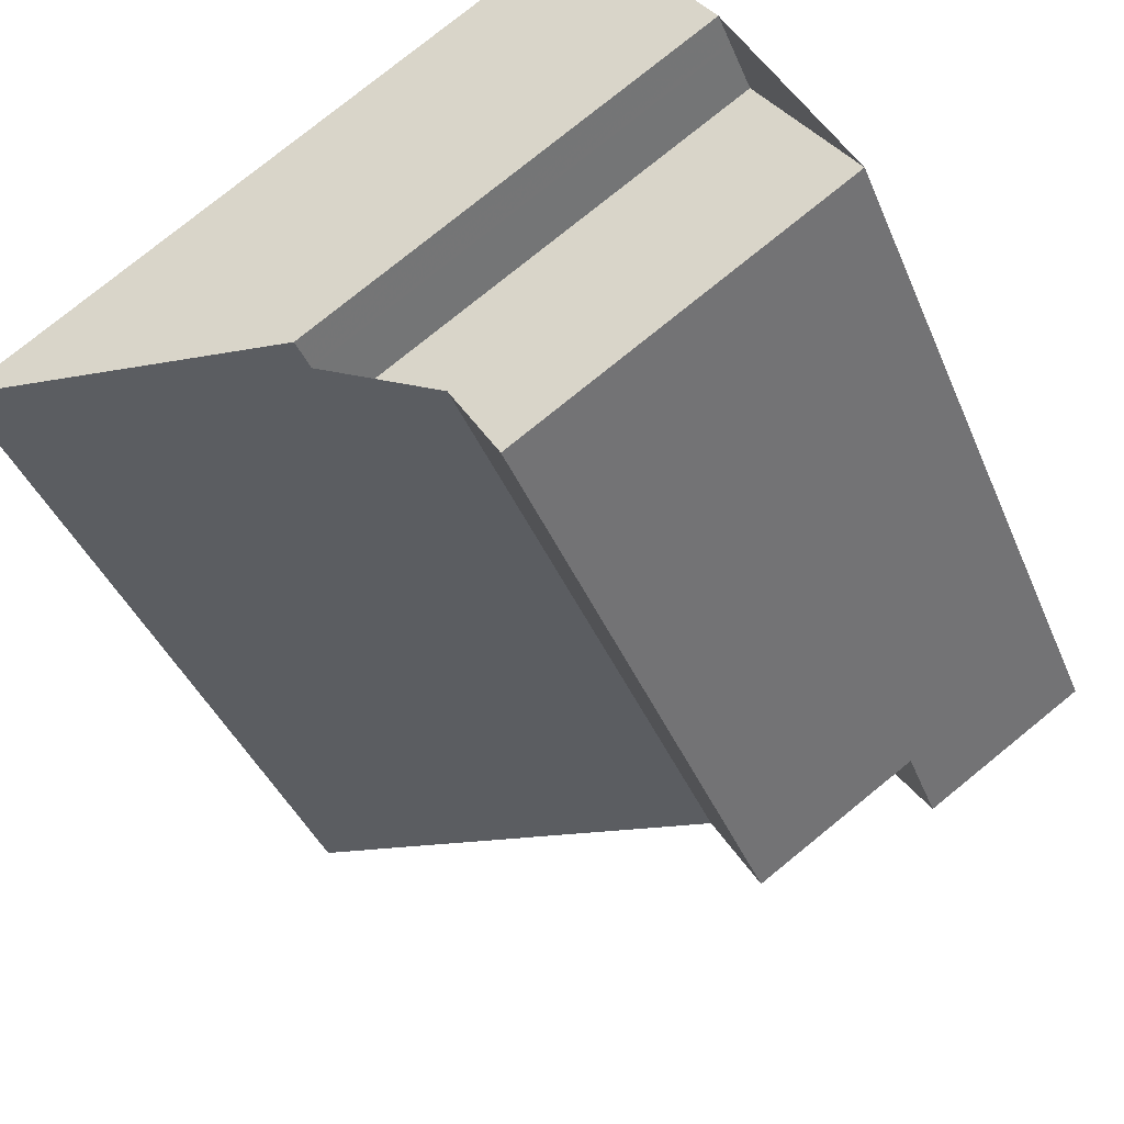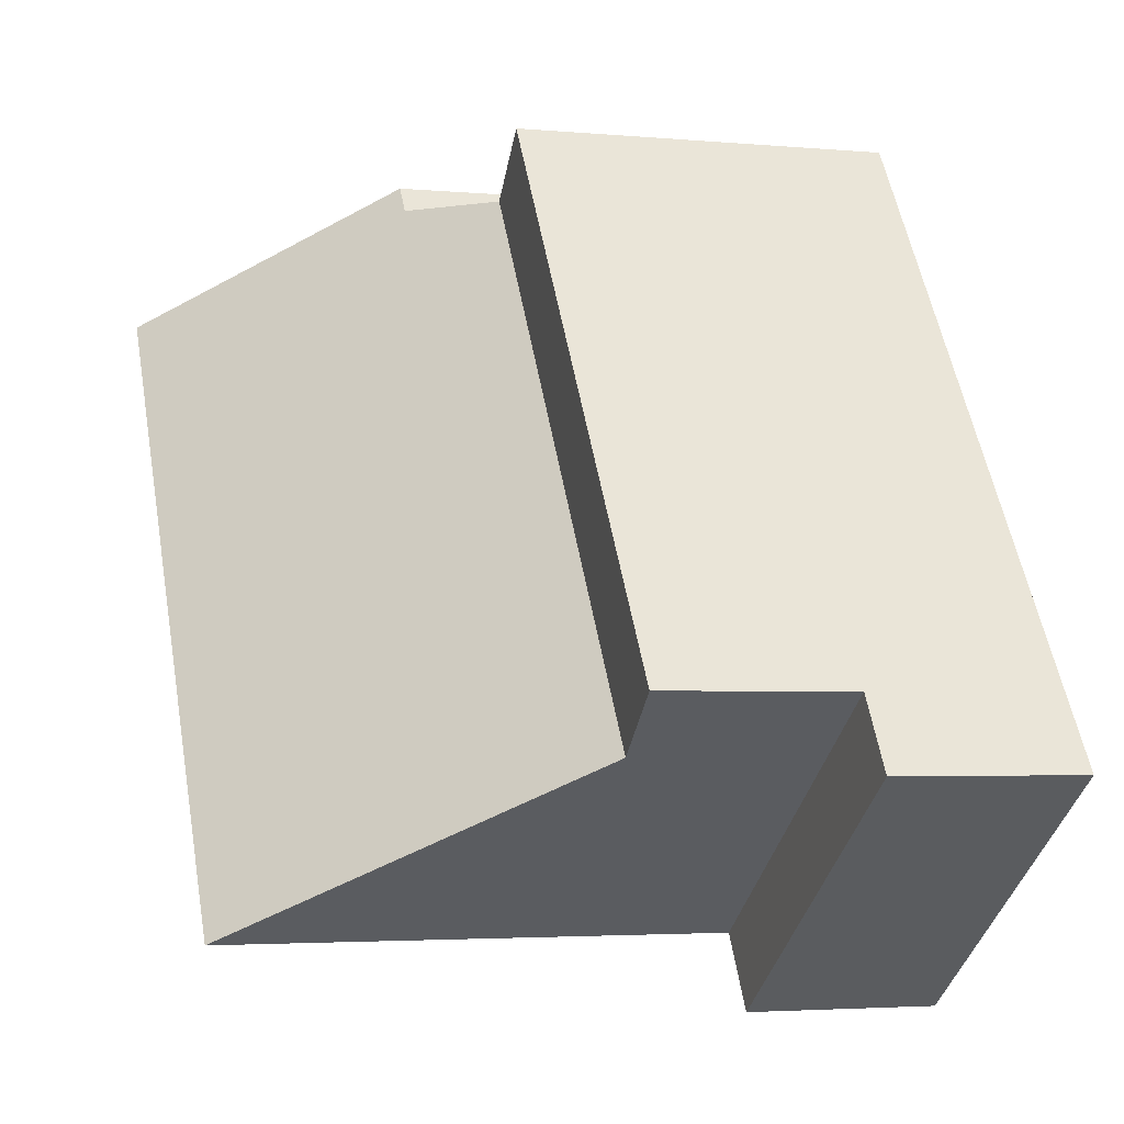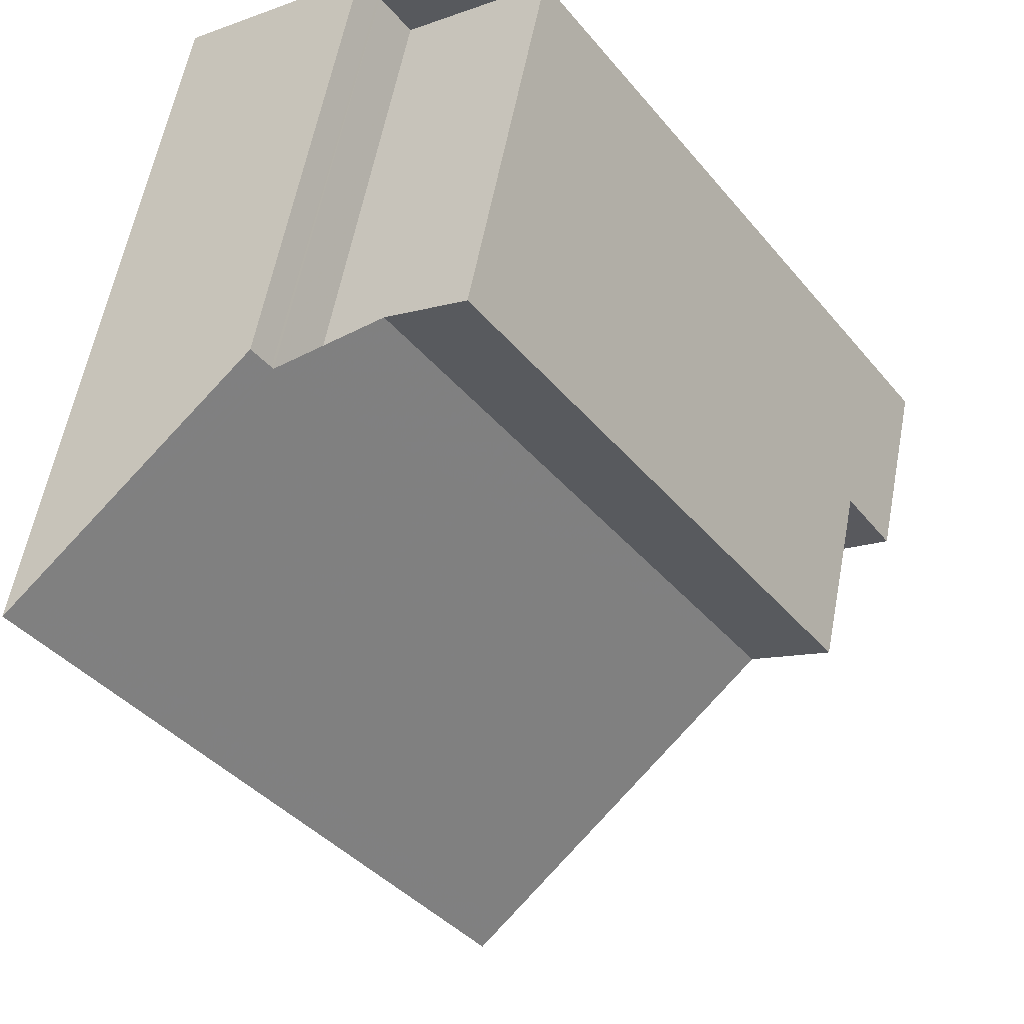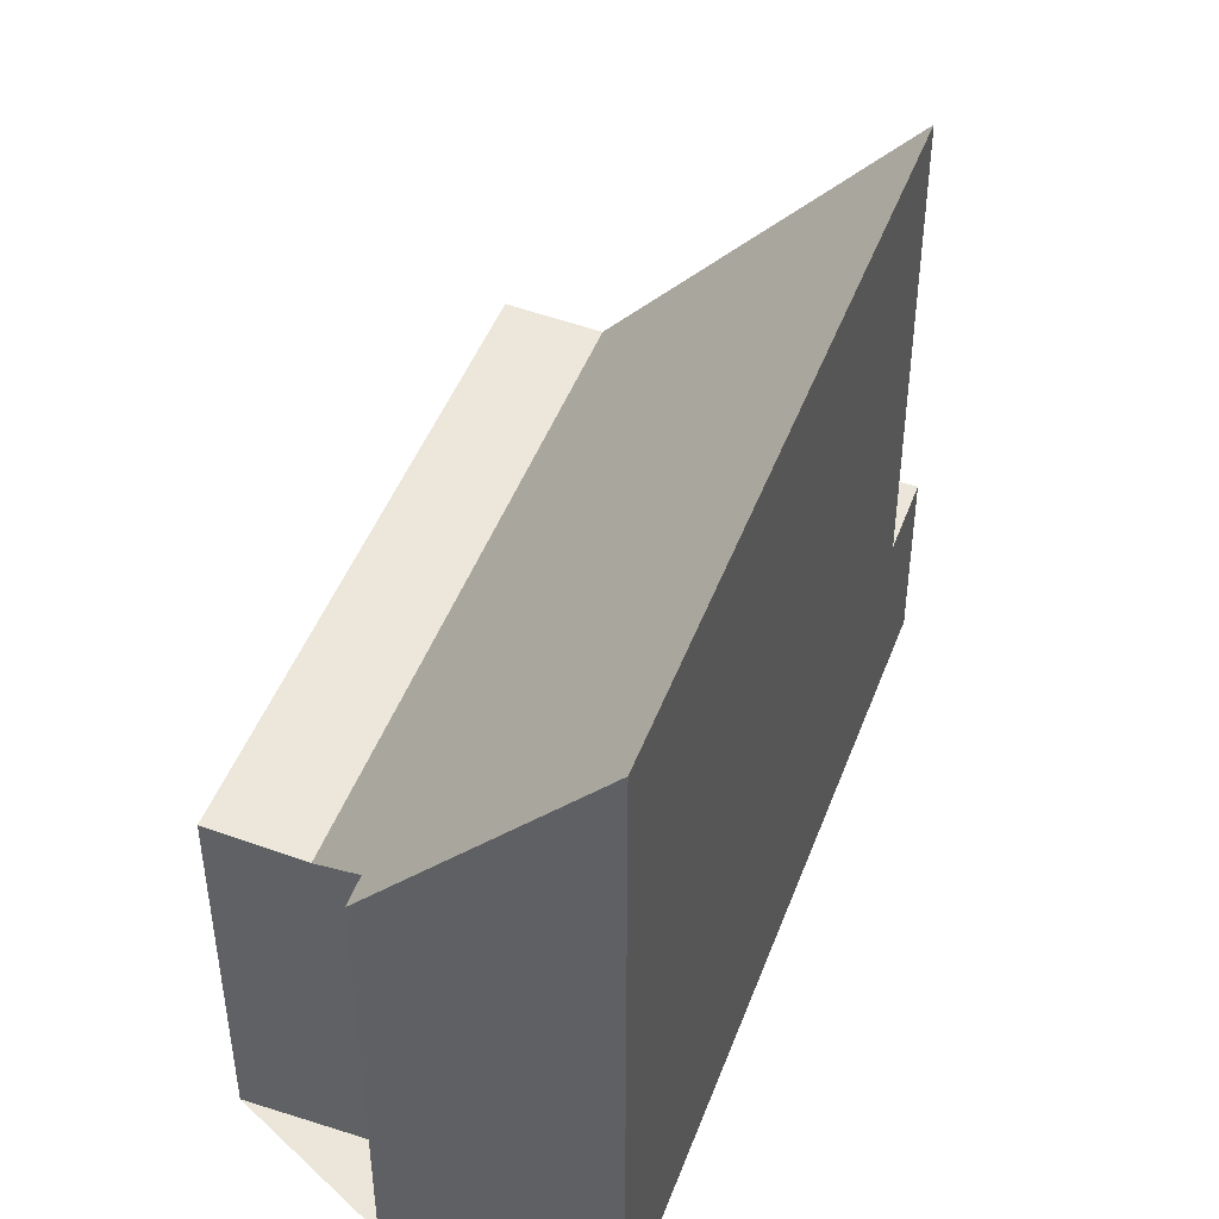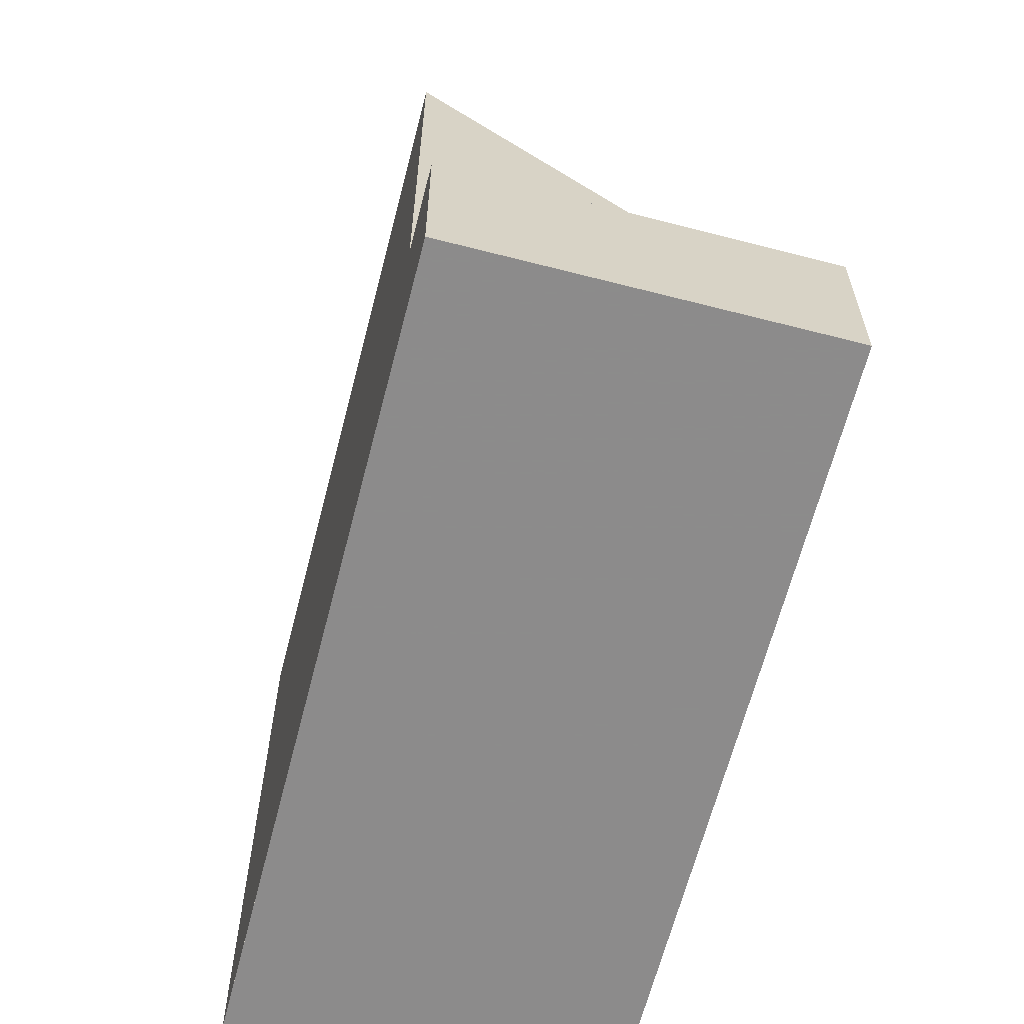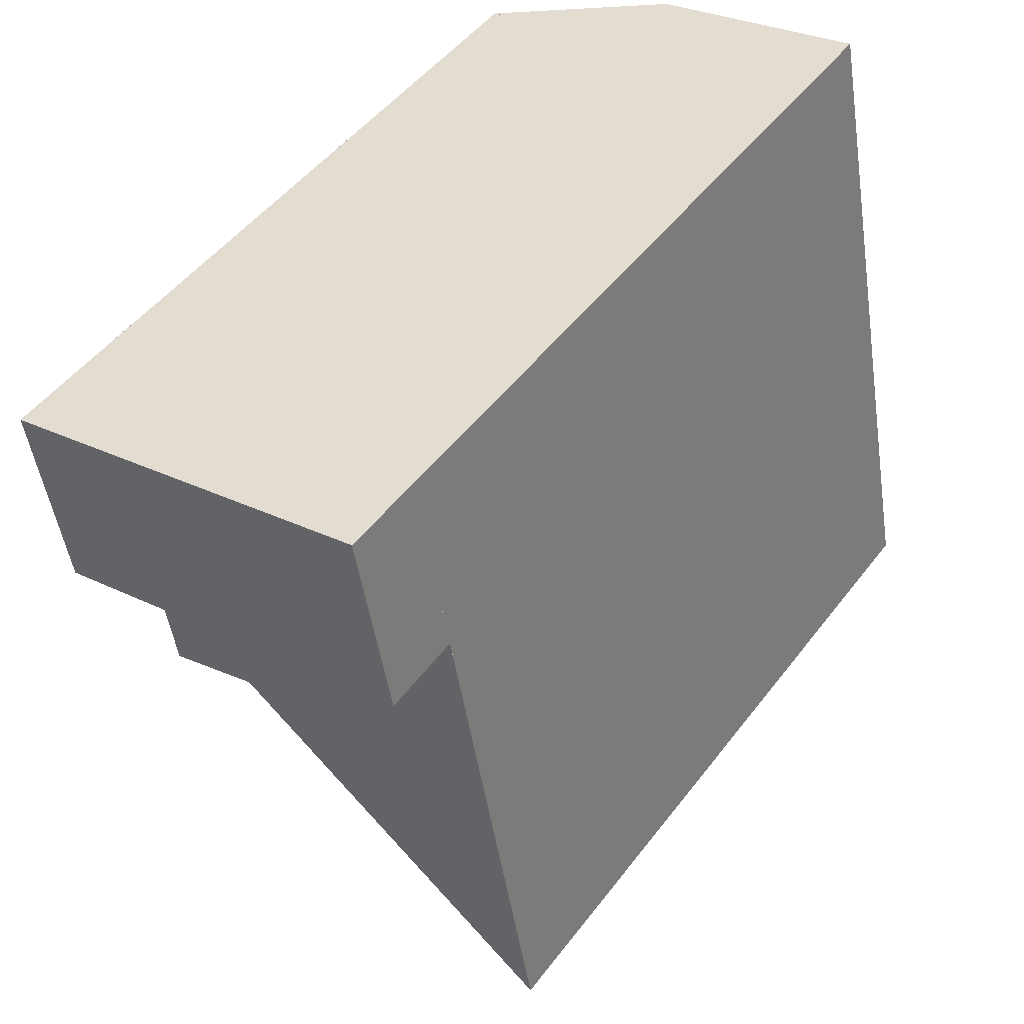
<metadata>
{"format":"obj","ext":"obj","renderer":"f3d","projection":"perspective","resolution":1024,"background":"white","views":[{"elev":78.5,"azim":51.0,"up":"+Y"},{"elev":-3.3,"azim":72.6,"up":"+Y"},{"elev":59.5,"azim":10.8,"up":"+Y"},{"elev":46.7,"azim":-124.9,"up":"+Z"},{"elev":-64.0,"azim":20.7,"up":"+Z"},{"elev":-49.0,"azim":-171.4,"up":"+Y"}]}
</metadata>
<code>
v -2124 -1760 9.9
v -2121 -1758 6.455
v -2121 -1759 6.442
v -2119 -1757 5.463
v -2113 -1766 2.726
v -2117 -1769 2.747
v -2120 -1758 5.377
v -2121 -1758 6.45
v -2124 -1760 9.899
v -2120 -1758 5.377
v -2113 -1765 3.863
v -2118 -1768 9.889
v -2113 -1765 5.444
v -2114 -1766 5.358
v -2118 -1768 5.101
v -2118 -1769 2.733
v -2113 -1766 2.712
v -2113 -1766 2.712
v -2117 -1769 2.732
v -2118 -1768 2.722
v -2118 -1768 2.723
v -2113 -1765 2.702
v -2118 -1768 2.723
v -2113 -1765 2.702
v -2119 -1757 5.462
v -2113 -1766 2.726
v -2113 -1765 5.443
v -2113 -1765 3.871
v -2113 -1765 2.702
v -2124 -1759 9.532
v -2124 -1760 9.532
v -2118 -1768 9.534
v -2118 -1768 5.121
v -2118 -1768 2.722
v -2117 -1769 2.745
v -2114 -1766 5.358
v -2113 -1765 5.443
v -2114 -1766 5.358
v -2118 -1768 9.889
v -2118 -1768 9.534
v -2113 -1765 2.702
v -2113 -1765 5.444
v -2124 -1760 9.532
v -2124 -1760 9.899
v -2121 -1758 6.45
v -2124 -1759 9.532
v -2124 -1760 9.9
v -2124 -1760 0
v -2124 -1759 0
v -2121 -1758 6.45
v -2121 -1758 6.455
v -2121 -1758 -8.882e-16
v -2121 -1758 0
v -2120 -1758 5.377
v -2121 -1759 6.442
v -2121 -1759 0
v -2120 -1758 0
v -2113 -1765 5.444
v -2119 -1757 5.463
v -2119 -1757 0
v -2113 -1765 8.882e-16
v -2113 -1766 2.726
v -2113 -1766 2.726
v -2113 -1766 0
v -2113 -1766 0
v -2118 -1769 2.733
v -2117 -1769 2.747
v -2117 -1769 0
v -2118 -1769 -4.441e-16
v -2121 -1758 6.45
v -2121 -1758 6.45
v -2121 -1758 0
v -2121 -1758 0
v -2124 -1760 9.9
v -2124 -1760 9.899
v -2124 -1760 0
v -2124 -1760 0
v -2119 -1757 5.462
v -2120 -1758 5.377
v -2120 -1758 0
v -2119 -1757 0
v -2118 -1768 2.723
v -2118 -1769 2.733
v -2118 -1769 -4.441e-16
v -2118 -1768 -4.441e-16
v -2113 -1766 2.726
v -2113 -1766 2.712
v -2113 -1766 0
v -2113 -1766 0
v -2119 -1757 5.463
v -2119 -1757 5.462
v -2119 -1757 0
v -2119 -1757 0
v -2117 -1769 2.745
v -2113 -1766 2.726
v -2113 -1766 0
v -2117 -1769 0
v -2121 -1758 6.455
v -2124 -1759 9.532
v -2124 -1759 0
v -2121 -1758 -8.882e-16
v -2117 -1769 2.747
v -2117 -1769 2.745
v -2117 -1769 0
v -2117 -1769 0
v -2124 -1760 9.899
v -2118 -1768 9.889
v -2118 -1768 0
v -2124 -1760 -1.776e-15
v -2113 -1766 2.712
v -2113 -1765 2.702
v -2113 -1765 0
v -2113 -1766 0
v -2124 -1760 9.899
v -2124 -1760 9.899
v -2124 -1760 -1.776e-15
v -2124 -1760 0
v -2121 -1759 6.442
v -2121 -1758 6.45
v -2121 -1758 0
v -2121 -1759 0
v -2124 -1760 0
v -2121 -1758 0
v -2121 -1759 0
v -2119 -1757 0
v -2113 -1766 0
v -2117 -1769 0
f 31 9 1 30
f 18 17 5 26
f 33 15 12 32
f 28 14 27
f 20 19 16 21
f 22 18 19 20
f 34 23 15 33
f 19 18 26 35
f 27 13 11 28
f 28 11 24 29
f 30 2 8 31
f 32 14 33
f 33 14 28 29 34
f 35 6 16 19
f 36 10 25 37
f 44 9 31 43
f 41 17 18 22
f 37 25 4 42
f 43 31 8 45
f 43 40 39 44
f 45 3 7 38 40 43
f 47 48 49 46
f 51 52 53 50
f 55 56 57 54
f 59 60 61 58
f 63 64 65 62
f 67 68 69 66
f 71 72 73 70
f 75 76 77 74
f 79 80 81 78
f 83 84 85 82
f 87 88 89 86
f 91 92 93 90
f 95 96 97 94
f 99 100 101 98
f 103 104 105 102
f 107 108 109 106
f 111 112 113 110
f 115 116 117 114
f 119 120 121 118
f 123 124 125 126 127 122

</code>
